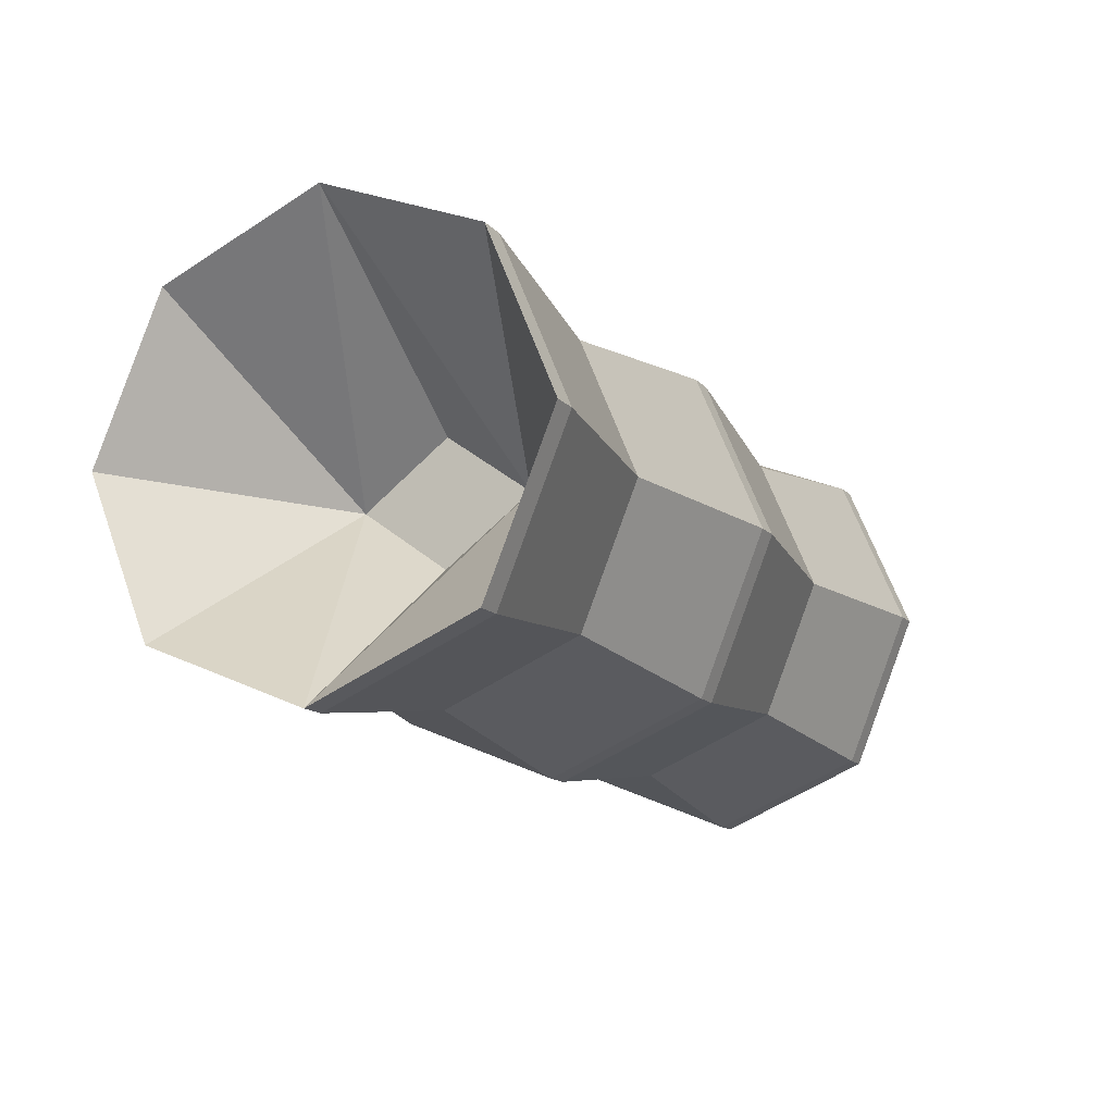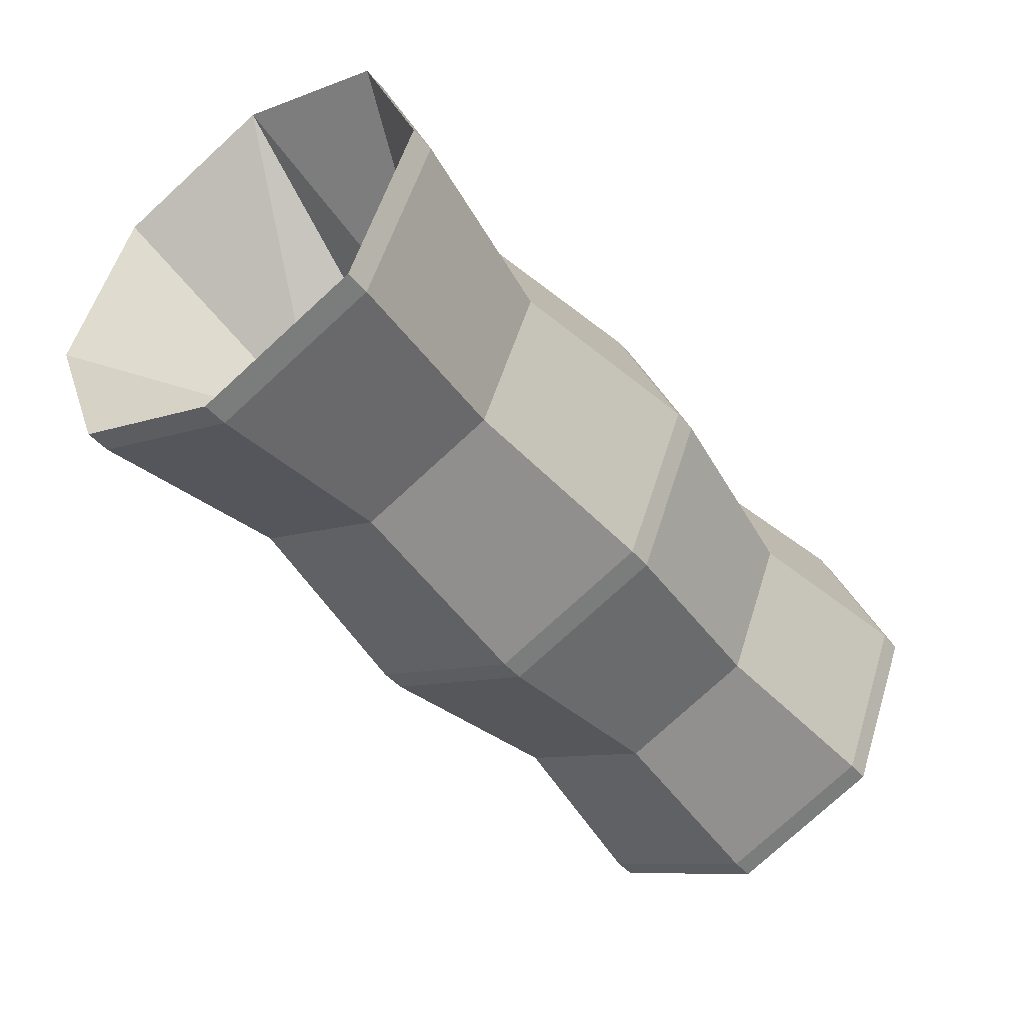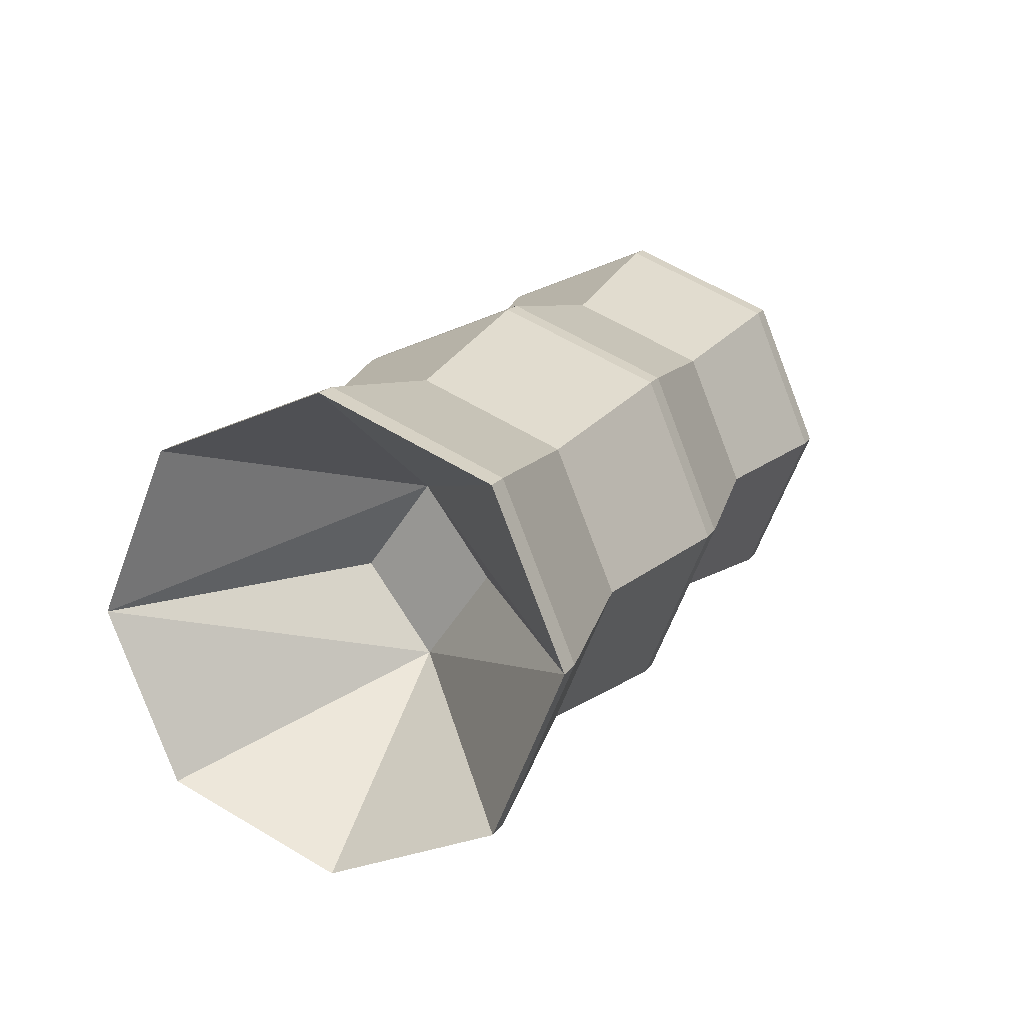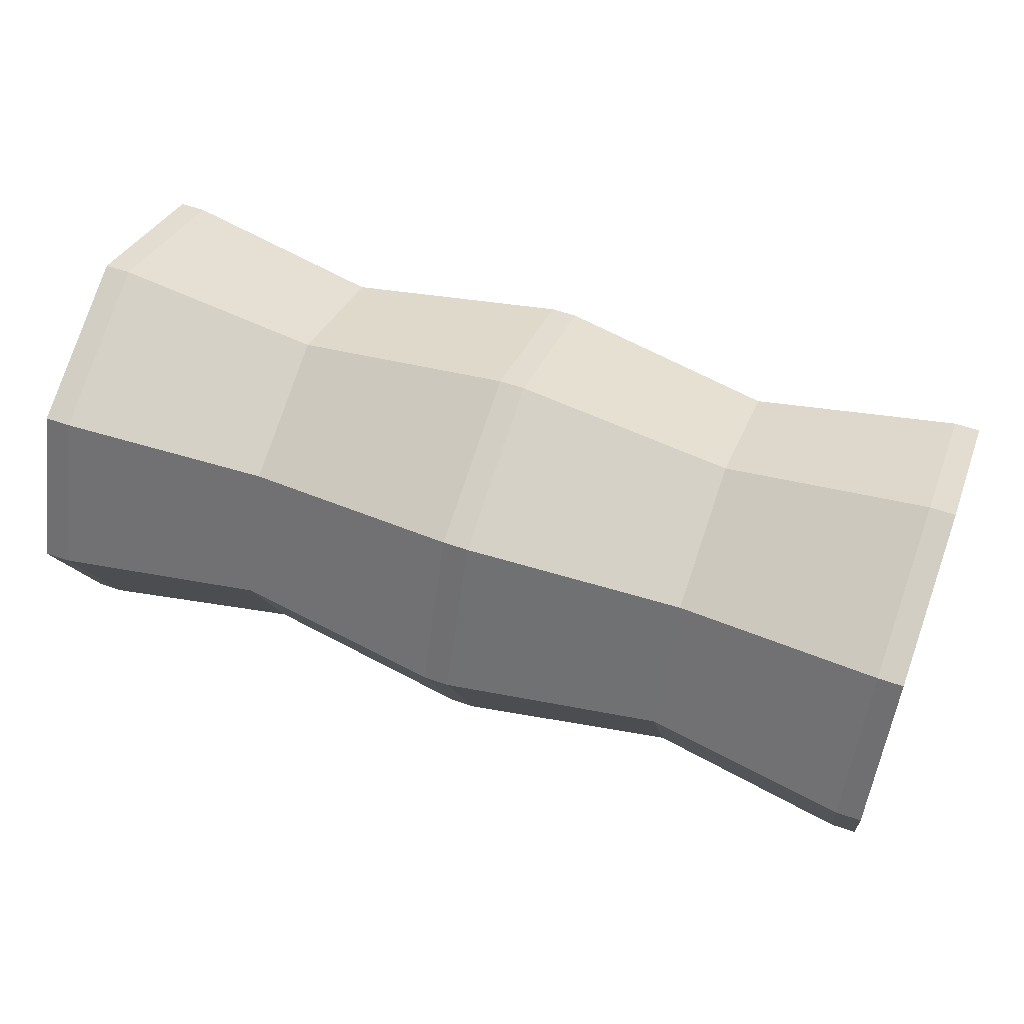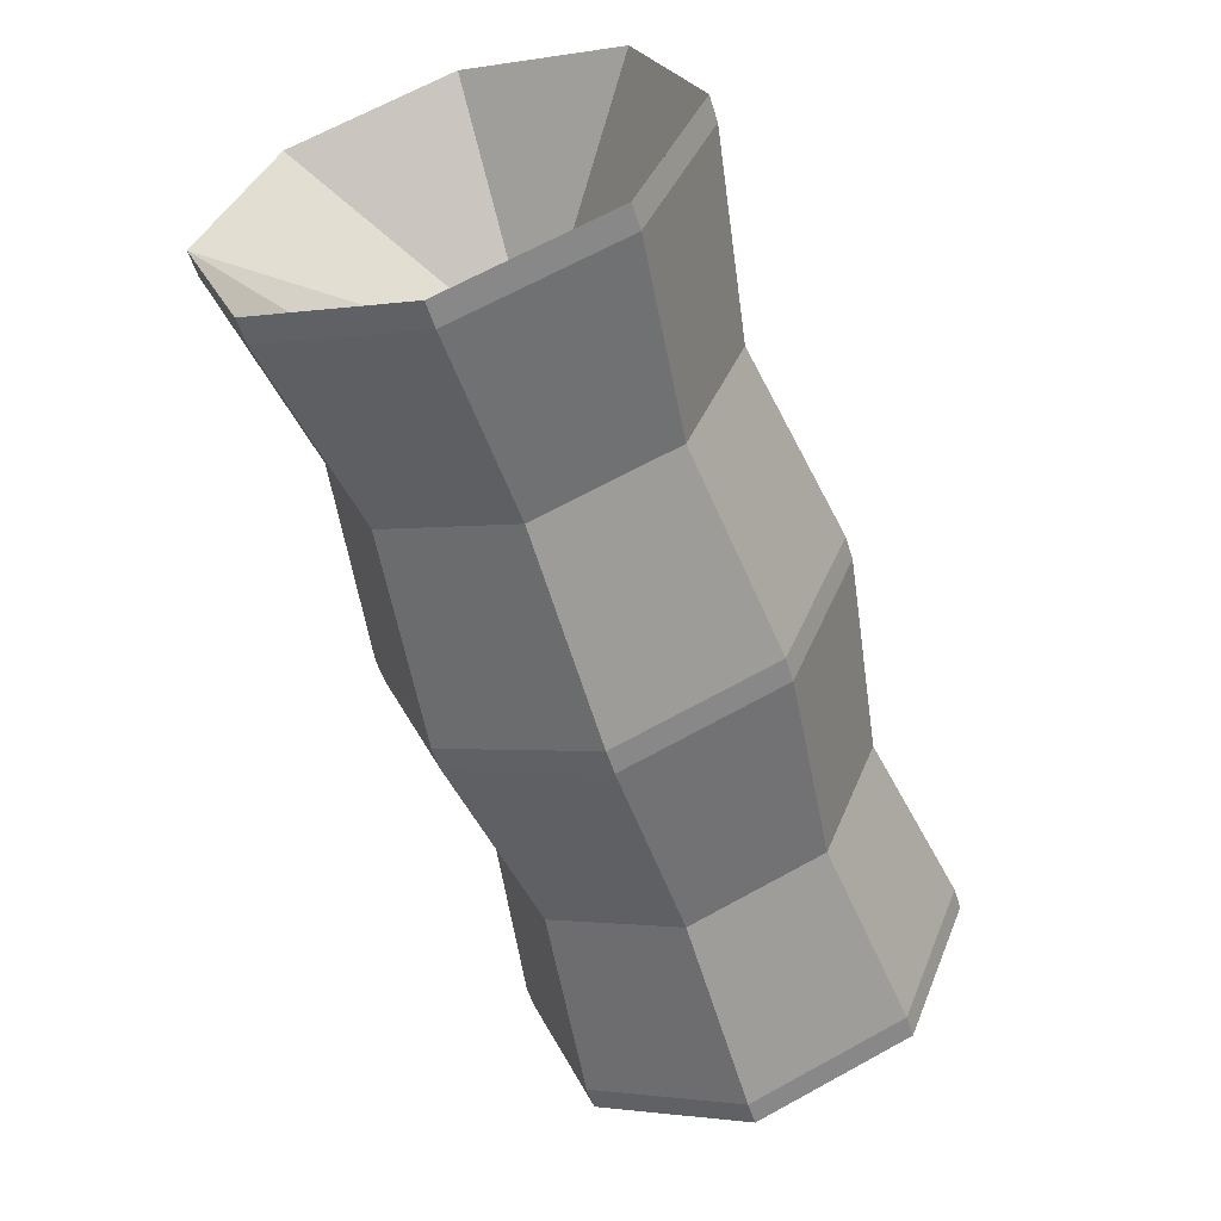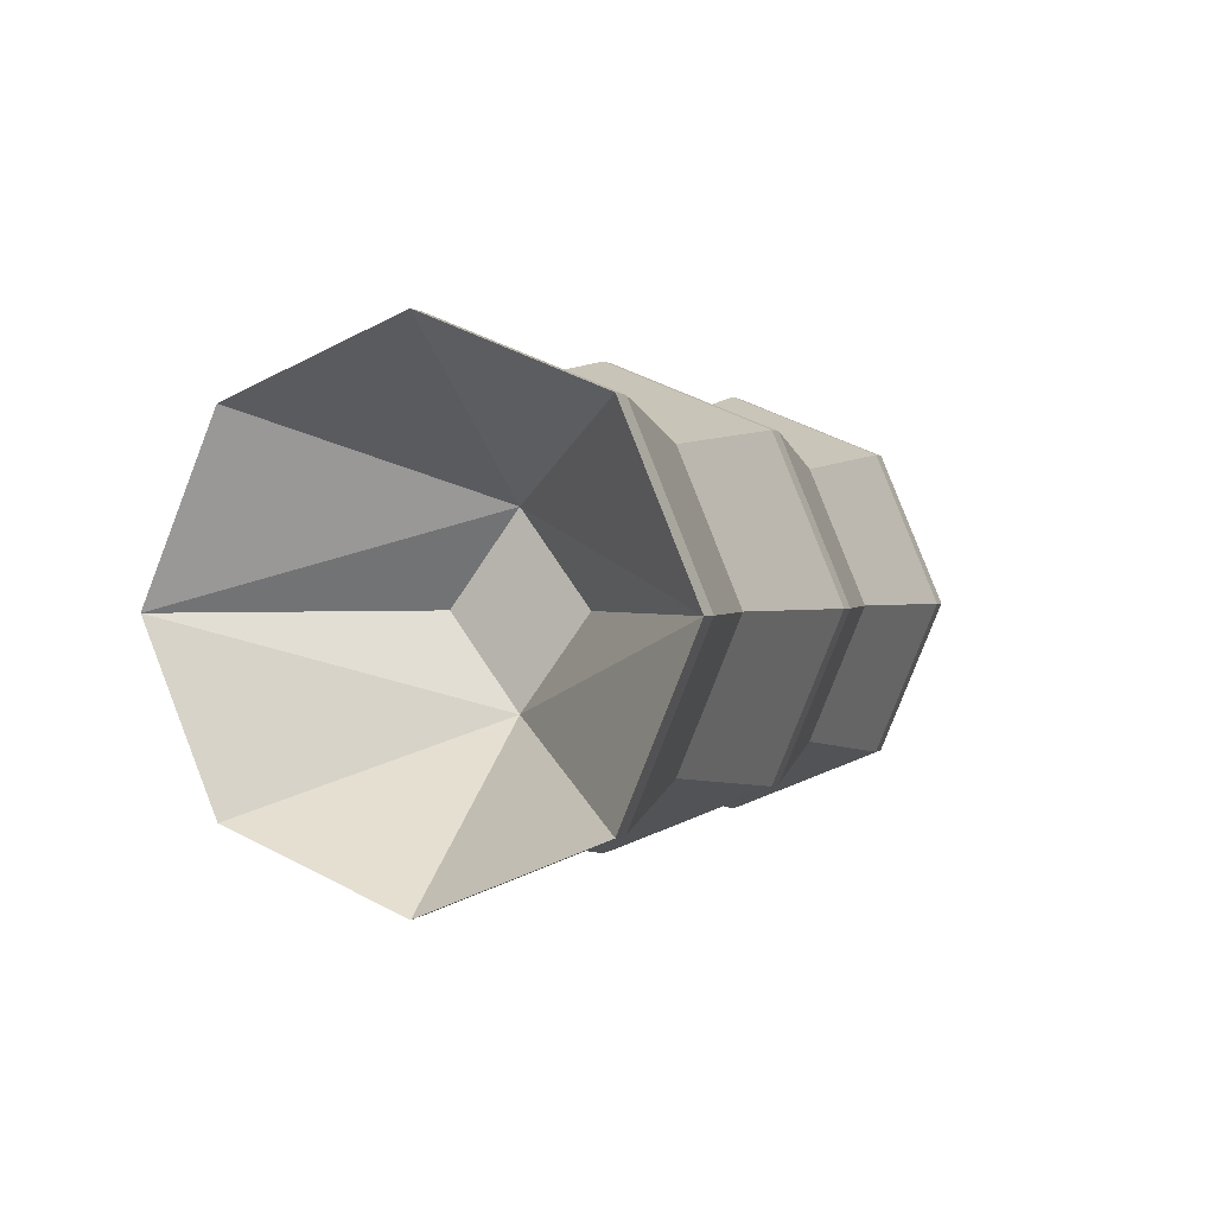
<metadata>
{"format":"obj","ext":"obj","renderer":"f3d","projection":"perspective","resolution":1024,"background":"white","views":[{"elev":-14.1,"azim":-63.5,"up":"+Z"},{"elev":-44.6,"azim":-53.2,"up":"+Z"},{"elev":15.9,"azim":111.5,"up":"+Y"},{"elev":55.7,"azim":20.4,"up":"+Z"},{"elev":-55.6,"azim":-72.4,"up":"+Y"},{"elev":0.7,"azim":-71.2,"up":"+Y"}]}
</metadata>
<code>
o FISHTRAP
v -0.02507 0.03554 0.006457
v -0.02507 0.01712 0.006457
v 0.02309 0.01712 0.006457
v 0.02309 0.03554 0.006457
v -0.04648 0.02633 -0.01762
v -0.04915 0.02633 -0.01762
v -0.04648 0.04336 -0.01057
v -0.04915 0.04336 -0.01057
v -0.04648 0.009303 -0.01057
v -0.04915 0.009303 -0.01057
v -0.04648 0.05041 0.006457
v -0.04915 0.05041 0.006457
v -0.04648 0.00225 0.006457
v -0.04915 0.00225 0.006457
v -0.04915 0.02633 0.03054
v -0.04648 0.02633 0.03054
v -0.04648 0.04336 0.02348
v -0.04915 0.04336 0.02348
v -0.04648 0.009303 0.02348
v -0.04915 0.009303 0.02348
v -0.02507 0.02633 -0.01401
v -0.02507 0.04081 -0.008017
v -0.02507 0.01186 -0.008017
v -0.02507 0.0468 0.006457
v -0.02507 0.02633 -0.000247
v -0.02507 0.005862 0.006457
v -0.02507 0.02633 0.01316
v -0.02507 0.02633 0.02693
v -0.02507 0.04081 0.02093
v -0.02507 0.01186 0.02093
v -0.002326 0.02633 -0.01762
v -0.002326 0.04336 -0.01057
v -0.002326 0.009303 -0.01057
v -0.002326 0.05041 0.006457
v -0.002326 0.00225 0.006457
v -0.002326 0.02633 0.03054
v -0.002326 0.04336 0.02348
v -0.002326 0.009303 0.02348
v 0.000349 0.02633 -0.01762
v 0.000349 0.04336 -0.01057
v 0.000349 0.009303 -0.01057
v 0.000349 0.05041 0.006457
v 0.000349 0.00225 0.006457
v 0.000349 0.02633 0.03054
v 0.000349 0.04336 0.02348
v 0.000349 0.009303 0.02348
v 0.02309 0.02633 -0.01401
v 0.02309 0.04081 -0.008017
v 0.02309 0.01186 -0.008017
v 0.02309 0.02633 -0.000247
v 0.02309 0.0468 0.006457
v 0.02309 0.005862 0.006457
v 0.02309 0.02633 0.01316
v 0.02309 0.02633 0.02693
v 0.02309 0.04081 0.02093
v 0.02309 0.01186 0.02093
v 0.0445 0.02633 -0.01762
v 0.04717 0.02633 -0.01762
v 0.04717 0.04336 -0.01057
v 0.0445 0.04336 -0.01057
v 0.0445 0.009303 -0.01057
v 0.04717 0.009303 -0.01057
v 0.04717 0.05041 0.006457
v 0.0445 0.05041 0.006457
v 0.0445 0.00225 0.006457
v 0.04717 0.00225 0.006457
v 0.04717 0.02633 0.03054
v 0.0445 0.02633 0.03054
v 0.04717 0.04336 0.02348
v 0.0445 0.04336 0.02348
v 0.0445 0.009303 0.02348
v 0.04717 0.009303 0.02348
f 72 67 71
f 67 68 71
f 66 72 65
f 72 71 65
f 62 66 61
f 66 65 61
f 58 62 57
f 62 61 57
f 60 59 58
f 60 58 57
f 64 63 59
f 64 59 60
f 70 69 63
f 70 63 64
f 68 67 69
f 68 69 70
f 4 3 50
f 53 3 4
f 53 67 3
f 67 72 3
f 69 67 4
f 67 53 4
f 69 4 63
f 63 4 59
f 59 4 58
f 4 50 58
f 3 62 58
f 50 3 58
f 3 66 62
f 3 72 66
f 71 68 56
f 68 54 56
f 65 56 52
f 71 56 65
f 65 49 61
f 65 52 49
f 49 47 57
f 61 49 57
f 48 60 57
f 47 48 57
f 51 64 48
f 48 64 60
f 55 70 64
f 55 64 51
f 54 68 55
f 68 70 55
f 36 28 30
f 38 36 30
f 38 30 35
f 35 30 26
f 35 26 23
f 35 23 33
f 33 23 31
f 23 21 31
f 21 22 31
f 22 32 31
f 22 34 32
f 24 34 22
f 29 34 24
f 29 37 34
f 36 37 29
f 28 36 29
f 46 36 38
f 44 36 46
f 44 46 56
f 54 44 56
f 43 38 35
f 46 38 43
f 52 56 43
f 56 46 43
f 41 35 33
f 43 35 41
f 49 43 41
f 52 43 49
f 39 33 31
f 41 33 39
f 47 49 39
f 49 41 39
f 32 39 31
f 32 40 39
f 40 48 39
f 48 47 39
f 34 40 32
f 34 42 40
f 42 51 48
f 42 48 40
f 37 42 34
f 37 45 42
f 45 55 42
f 55 51 42
f 36 45 37
f 36 44 45
f 44 54 55
f 45 44 55
f 15 20 19
f 16 15 19
f 20 14 13
f 19 20 13
f 14 10 9
f 13 14 9
f 10 6 5
f 9 10 5
f 8 7 6
f 6 7 5
f 12 11 8
f 8 11 7
f 18 17 12
f 12 17 11
f 15 16 18
f 18 16 17
f 2 1 25
f 1 2 27
f 15 27 2
f 20 15 2
f 1 15 18
f 1 27 15
f 1 18 12
f 1 12 8
f 1 8 6
f 25 1 6
f 10 2 6
f 2 25 6
f 14 2 10
f 20 2 14
f 16 19 30
f 28 16 30
f 30 13 26
f 30 19 13
f 23 13 9
f 26 13 23
f 21 23 5
f 23 9 5
f 7 22 5
f 22 21 5
f 11 24 22
f 11 22 7
f 17 29 11
f 11 29 24
f 16 28 29
f 17 16 29

</code>
